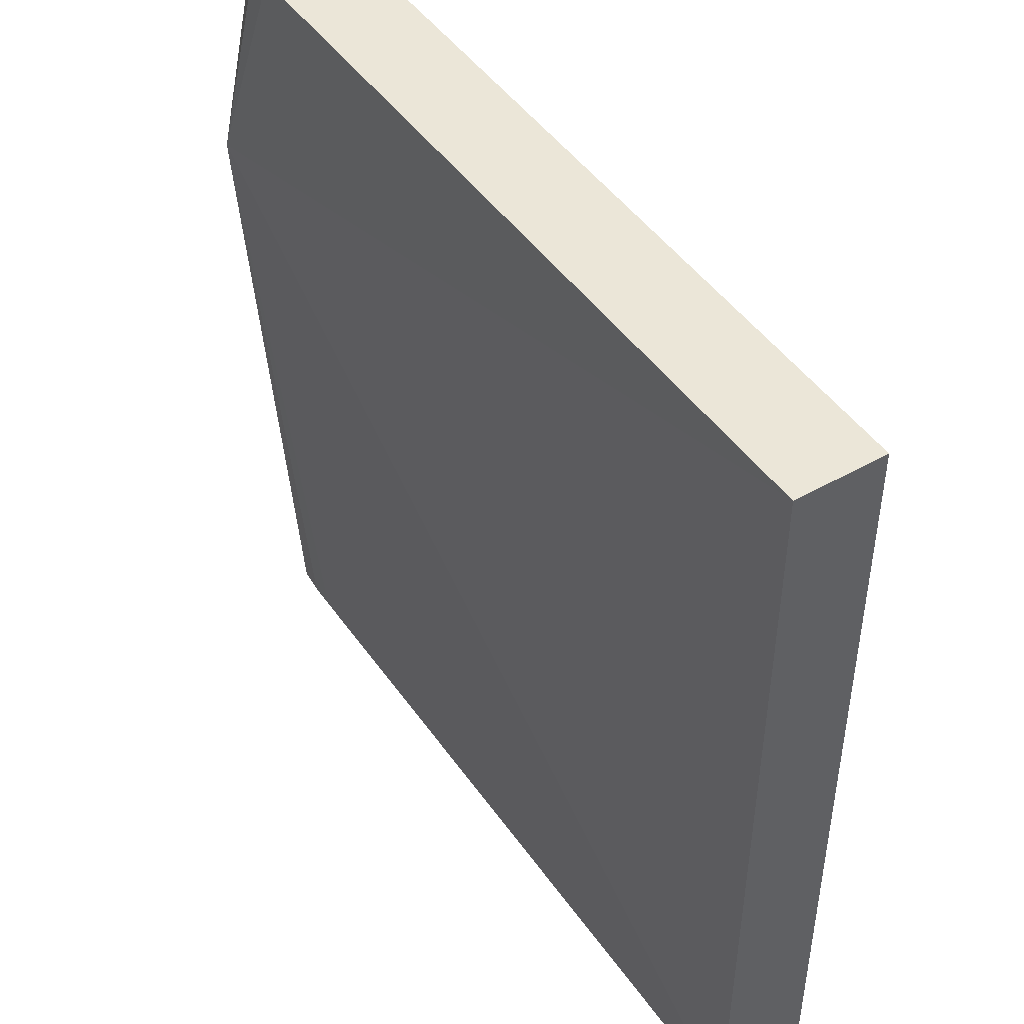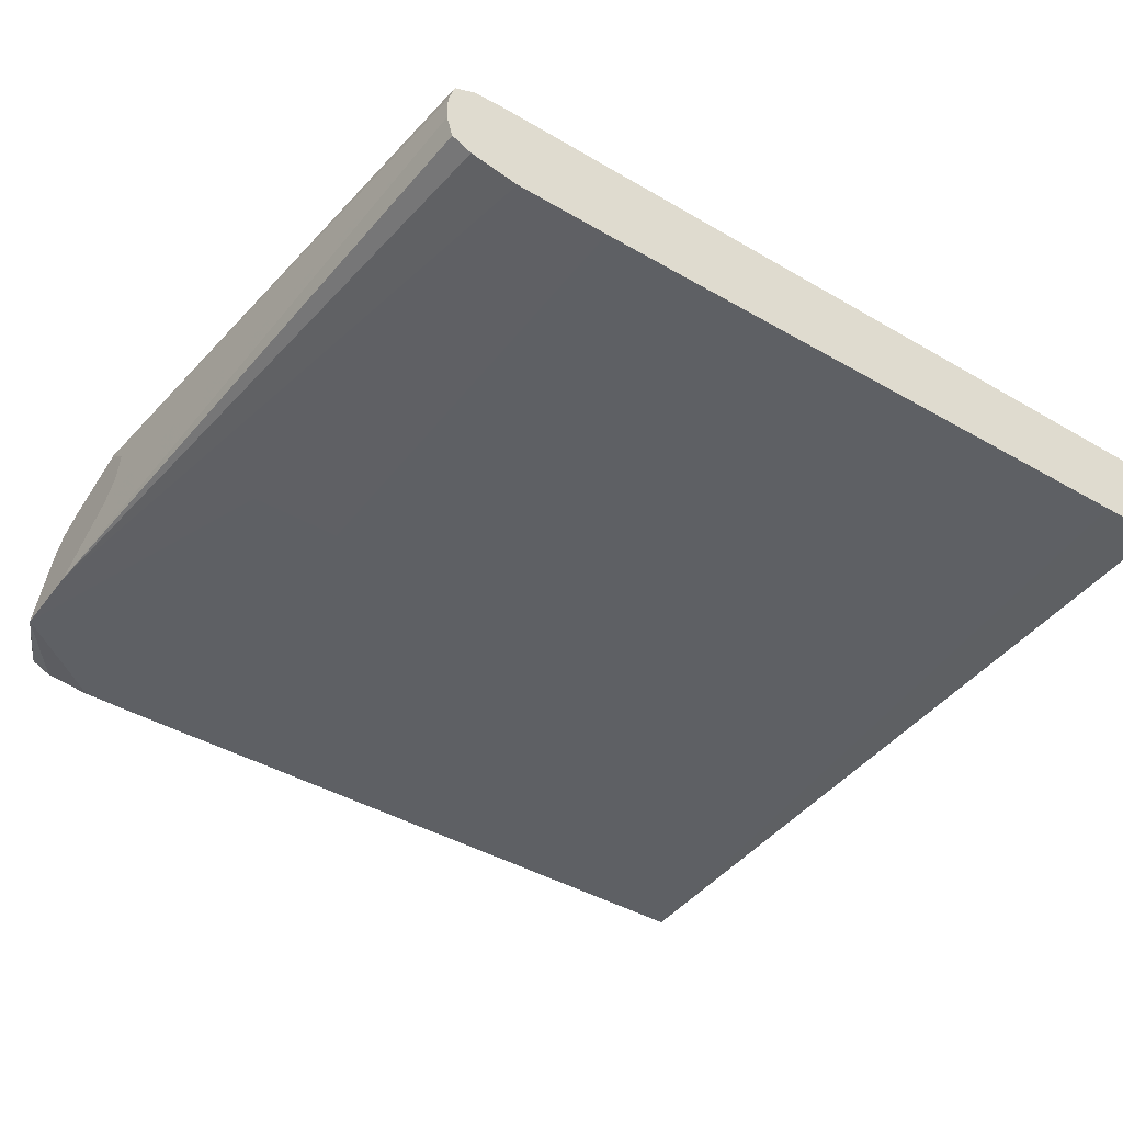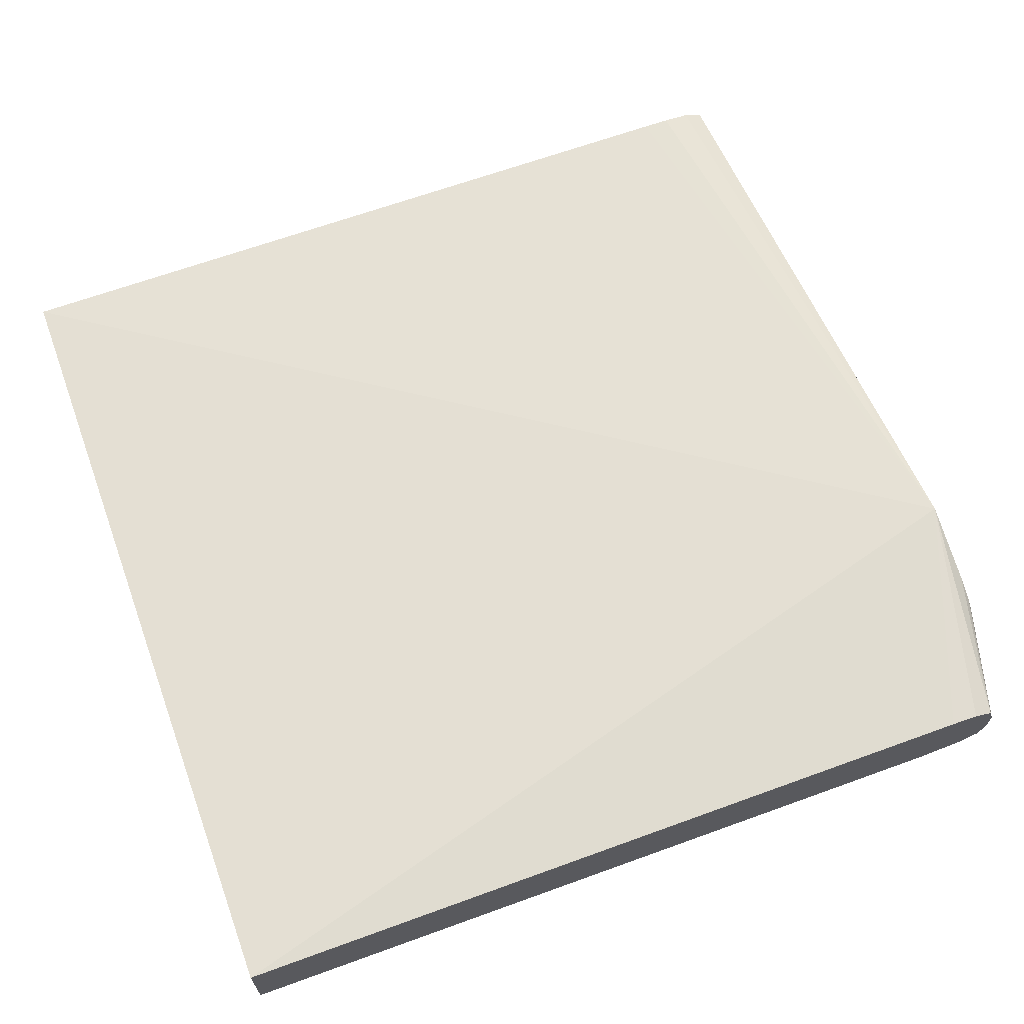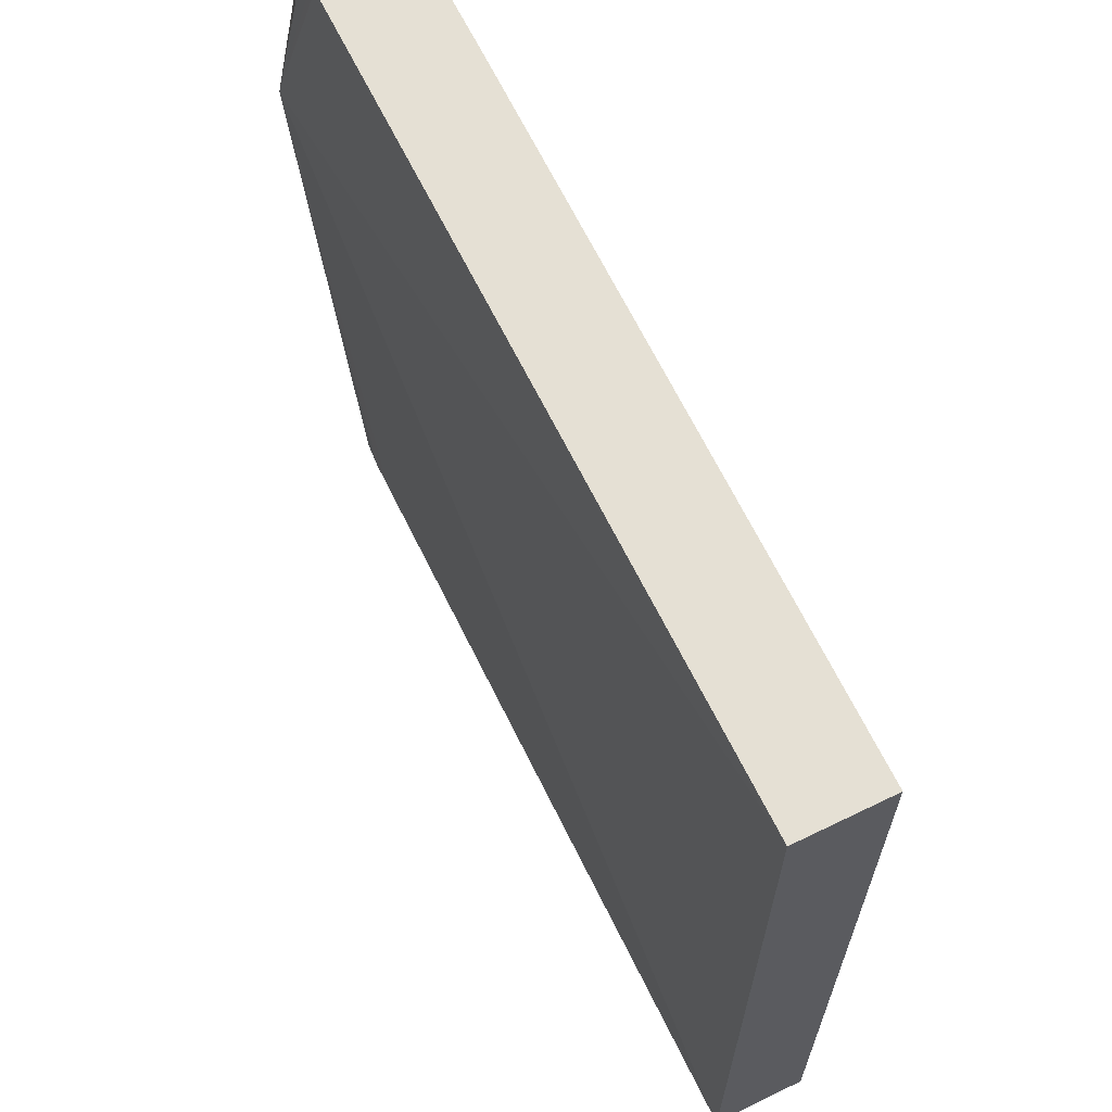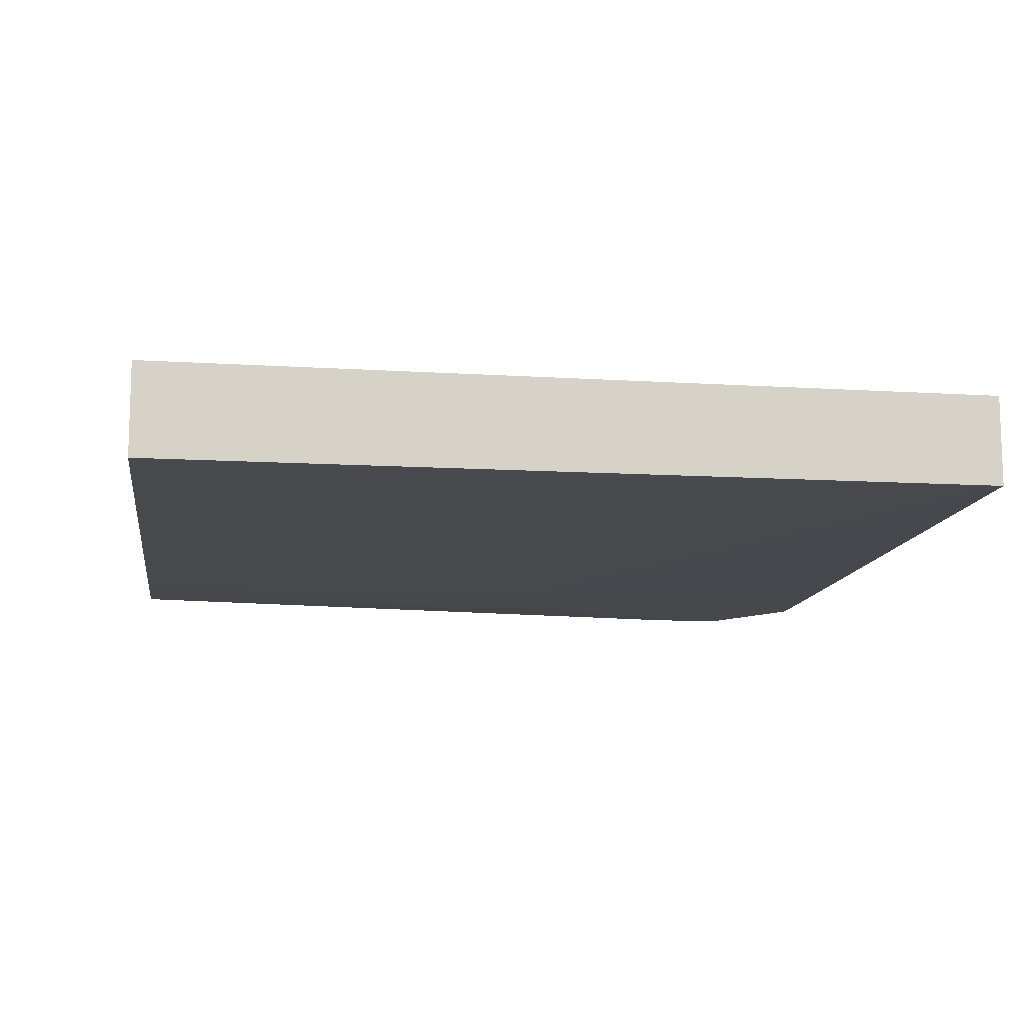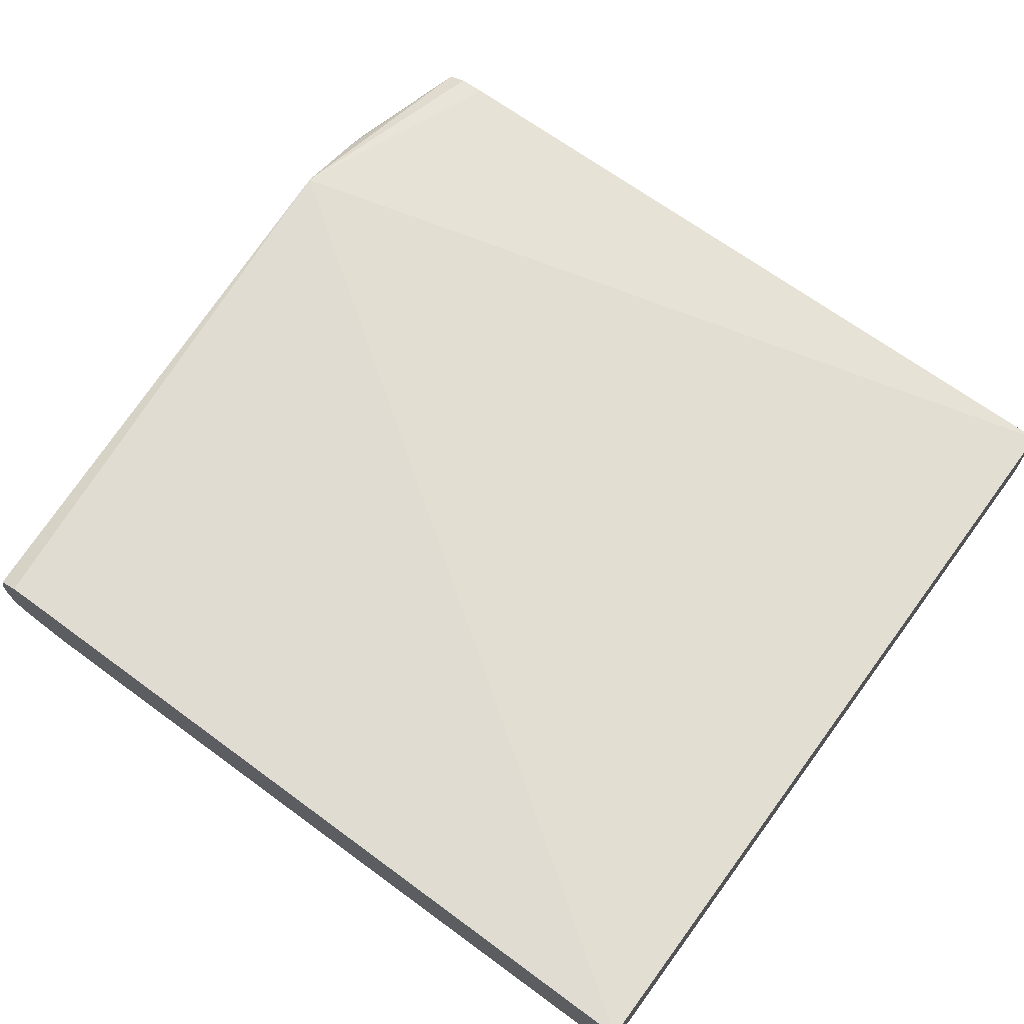
<metadata>
{"format":"obj","ext":"obj","renderer":"f3d","projection":"perspective","resolution":1024,"background":"white","views":[{"elev":46.2,"azim":-123.0,"up":"+Z"},{"elev":-43.3,"azim":145.3,"up":"+Y"},{"elev":65.6,"azim":-20.1,"up":"+Y"},{"elev":65.2,"azim":-116.1,"up":"+Z"},{"elev":-11.6,"azim":-98.3,"up":"+Y"},{"elev":67.7,"azim":-143.6,"up":"+Y"}]}
</metadata>
<code>
v -0.04918 -0.08094 -0.1373
v -0.04918 -0.06875 -0.1373
v -0.04376 -0.08108 -0.1373
v -0.04918 -0.08096 -0.1362
v -0.04919 -0.08096 -0.07579
v -0.04919 -0.06904 -0.07579
v -0.04919 -0.06903 -0.02674
v 0.06688 -0.06655 -0.05763
v 0.04883 -0.06875 -0.1373
v -0.04027 -0.08115 -0.1373
v -0.04919 -0.08096 -0.02674
v -0.04919 -0.08096 -0.02744
v 0.05347 -0.06903 -0.02674
v 0.06033 -0.06953 -0.02674
v 0.06212 -0.07032 -0.02674
v 0.06688 -0.06948 -0.04706
v 0.06688 -0.06953 -0.06108
v 0.06294 -0.0731 -0.1373
v 0.06269 -0.07223 -0.1373
v 0.06213 -0.07032 -0.1373
v 0.05948 -0.06902 -0.1373
v 0.05596 -0.06878 -0.1373
v 0.05239 -0.06875 -0.1373
v 0.05596 -0.06903 -0.02674
v 0.05704 -0.06907 -0.02674
v 0.05953 -0.06918 -0.02674
v 0.04069 -0.08191 -0.1373
v 0.04084 -0.08191 -0.07579
v 0.04058 -0.0815 -0.02674
v 0.06295 -0.0731 -0.02674
v 0.06688 -0.072 -0.04236
v 0.06688 -0.07191 -0.04246
v 0.06688 -0.07061 -0.04414
v 0.06688 -0.07054 -0.04431
v 0.06688 -0.07327 -0.06032
v 0.06294 -0.07666 -0.1373
v 0.05322 -0.08191 -0.1373
v 0.05322 -0.08191 -0.07579
v 0.05352 -0.0815 -0.02674
v 0.06295 -0.07666 -0.02674
v 0.06688 -0.0815 -0.0365
v 0.06688 -0.07378 -0.041
v 0.06688 -0.07367 -0.04107
v 0.06688 -0.07575 -0.05784
v 0.06213 -0.07952 -0.1373
v 0.06688 -0.0815 -0.04694
v 0.05953 -0.08078 -0.1373
v 0.05953 -0.08078 -0.02674
v 0.06238 -0.07865 -0.02674
v 0.06212 -0.07952 -0.02674
v 0.06135 -0.0799 -0.02674
f 1 2 9
f 1 9 23
f 1 23 22
f 1 22 21
f 1 21 20
f 1 20 19
f 1 19 18
f 1 18 36
f 1 36 45
f 1 45 47
f 1 47 37
f 1 37 27
f 1 27 10
f 1 10 3
f 1 3 4
f 1 4 5
f 1 5 6
f 1 6 2
f 2 6 7
f 2 7 8
f 2 8 9
f 3 10 11
f 3 11 12
f 3 12 4
f 4 12 5
f 5 12 11
f 5 11 7
f 5 7 6
f 7 11 29
f 7 29 39
f 7 39 48
f 7 48 51
f 7 51 50
f 7 50 49
f 7 49 40
f 7 40 30
f 7 30 15
f 7 15 14
f 7 14 26
f 7 26 25
f 7 25 24
f 7 24 13
f 7 13 8
f 8 14 15
f 8 15 16
f 8 16 34
f 8 34 33
f 8 33 32
f 8 32 31
f 8 31 43
f 8 43 42
f 8 42 41
f 8 41 46
f 8 46 44
f 8 44 35
f 8 35 17
f 8 17 18
f 8 18 19
f 8 19 20
f 8 20 21
f 8 21 22
f 8 22 23
f 8 23 9
f 8 13 24
f 8 24 25
f 8 25 26
f 8 26 14
f 10 27 28
f 10 28 11
f 11 28 29
f 15 30 31
f 15 31 32
f 15 32 33
f 15 33 34
f 15 34 16
f 17 35 36
f 17 36 18
f 27 37 38
f 27 38 28
f 28 38 39
f 28 39 29
f 30 40 41
f 30 41 42
f 30 42 43
f 30 43 31
f 35 44 36
f 36 44 46
f 36 46 45
f 37 47 46
f 37 46 41
f 37 41 38
f 38 41 39
f 39 41 48
f 40 49 41
f 41 49 50
f 41 50 51
f 41 51 48
f 45 46 47

</code>
